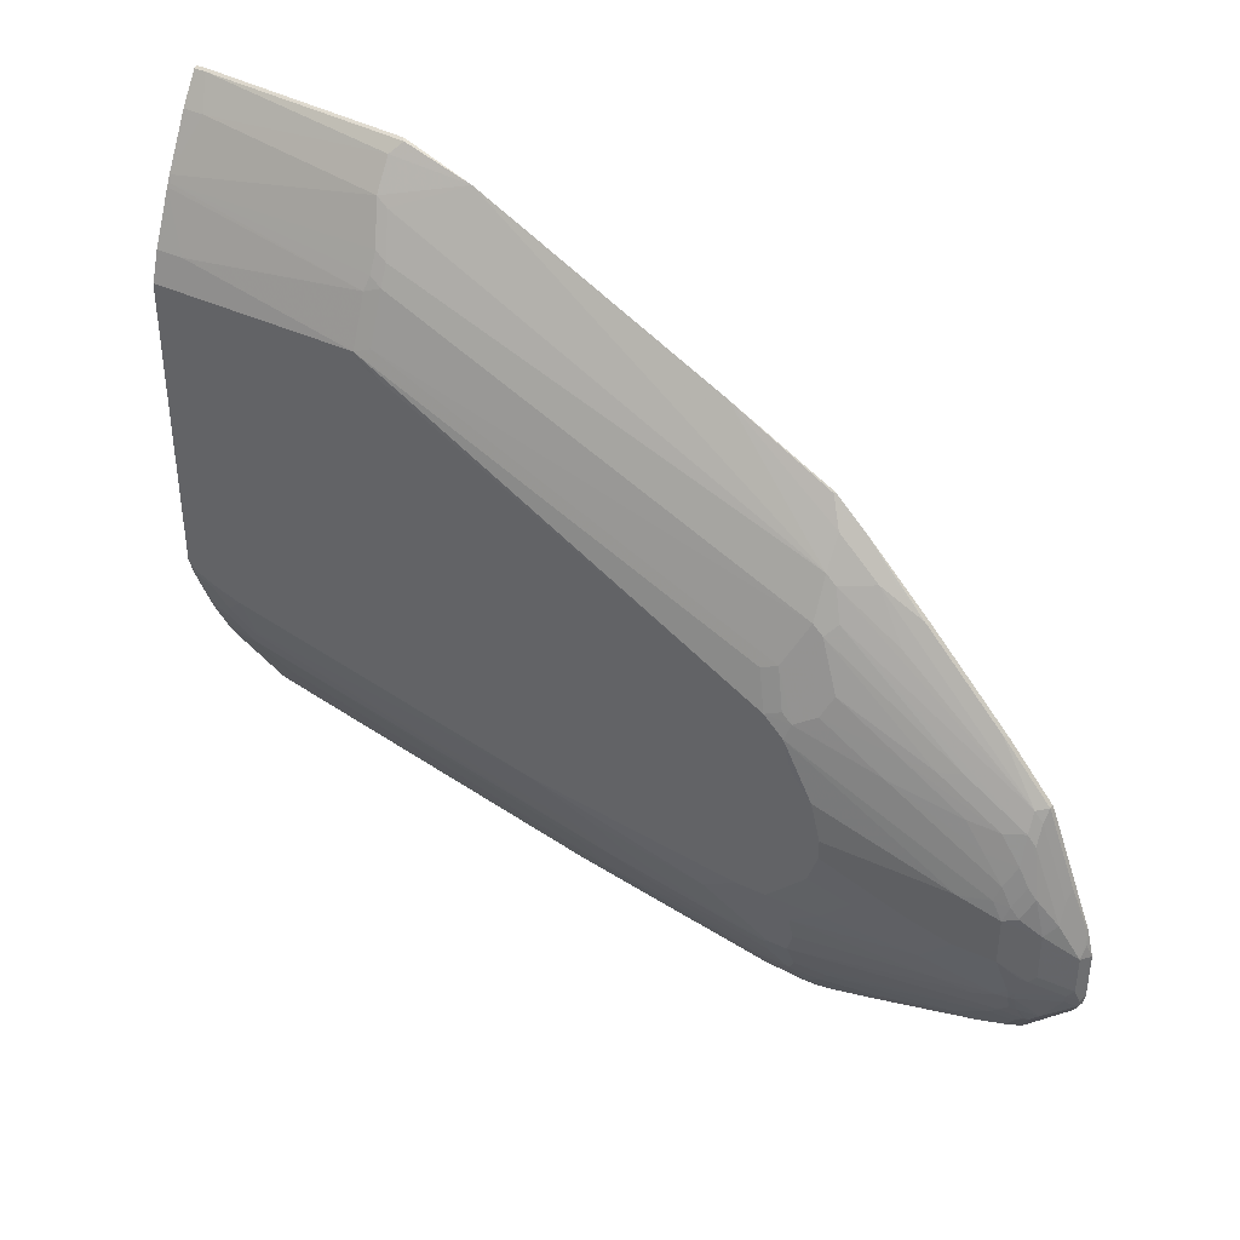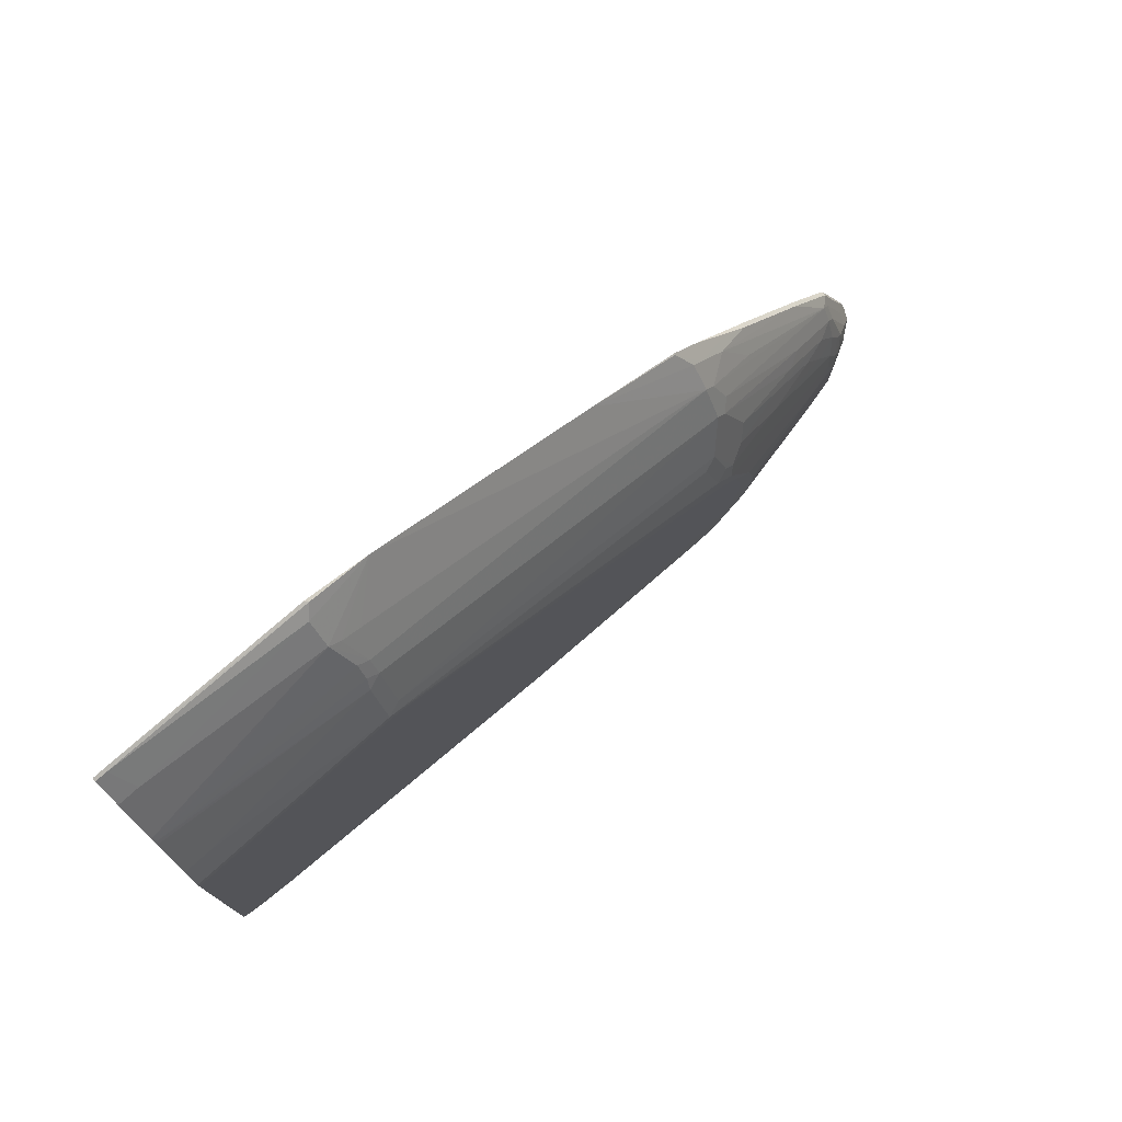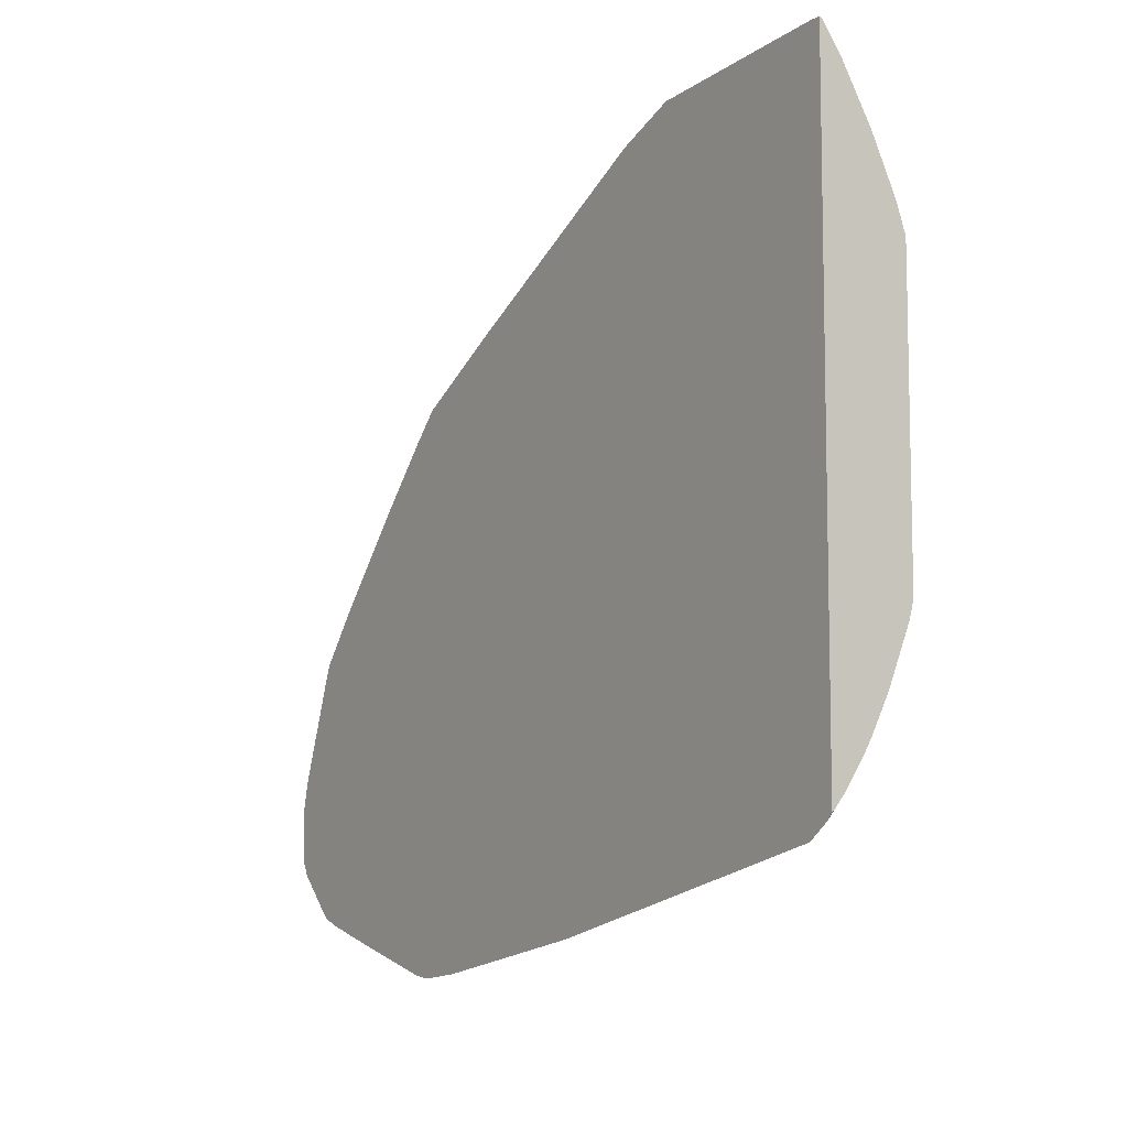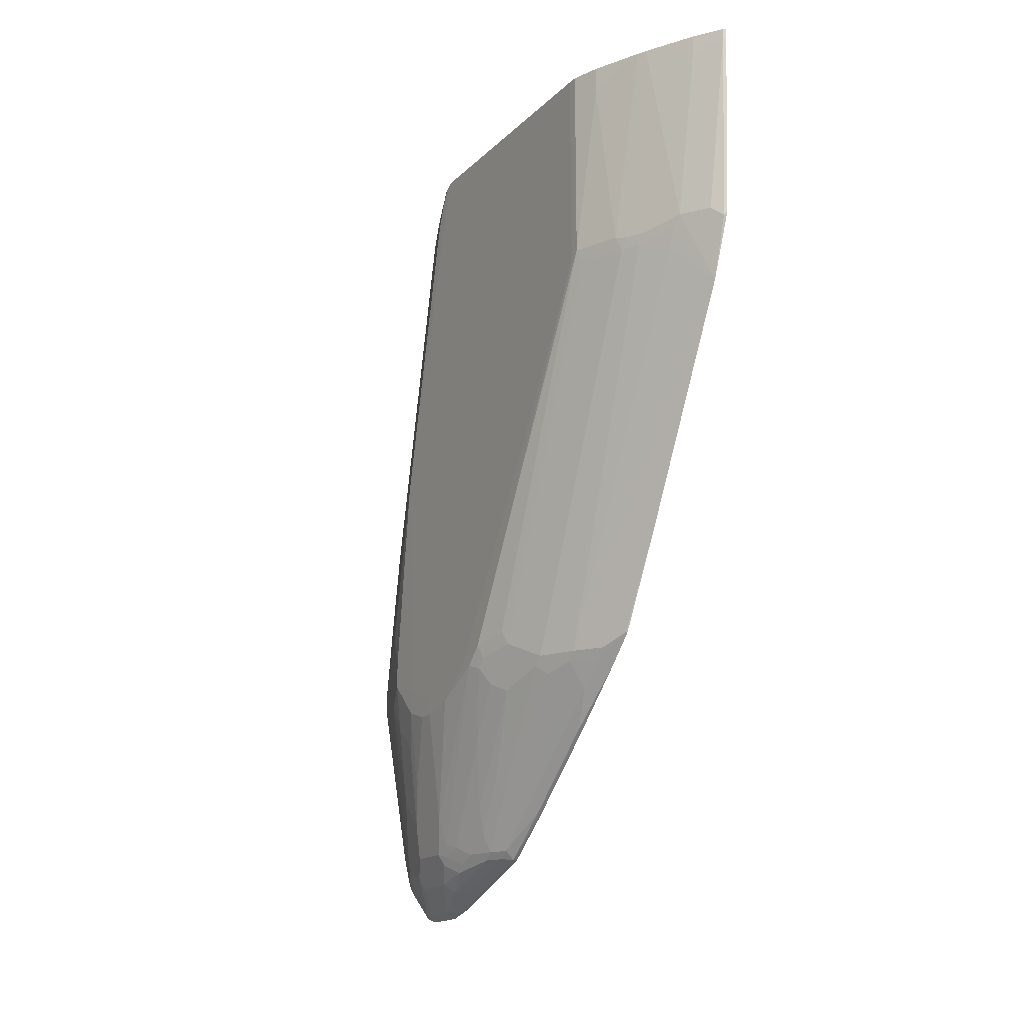
<metadata>
{"format":"obj","ext":"obj","renderer":"f3d","projection":"perspective","resolution":1024,"background":"white","views":[{"elev":38.6,"azim":120.9,"up":"+Y"},{"elev":76.6,"azim":48.1,"up":"+Y"},{"elev":-8.3,"azim":-33.1,"up":"+Y"},{"elev":-17.2,"azim":150.5,"up":"+Z"}]}
</metadata>
<code>
v 0.01031 0.3879 -0.01508
v 0.01031 0.3879 -0.001668
v 0.01345 0.3864 -0.01345
v 0.01345 0.3763 -0.2252
v 0.01031 0.3779 -0.222
v 0.01345 0.3864 -0.001668
v 0.01031 -0.2787 -0.001668
v 0.0336 0.3561 -0.02359
v 0.02352 0.3662 -0.2151
v 0.01031 0.3517 -0.2912
v 0.01031 0.3769 -0.2258
v 0.0336 0.3561 -0.001668
v 0.01031 -0.285 -0.007285
v 0.01316 -0.276 -0.001668
v 0.06215 0.304 -0.001759
v 0.04368 0.336 -0.2151
v 0.04536 0.3275 -0.2268
v 0.04536 0.3175 -0.247
v 0.04536 0.1058 -0.6601
v 0.01031 0.2206 -0.5432
v 0.06215 0.304 -0.001668
v 0.01031 -0.3018 -0.03084
v 0.02387 -0.2626 -0.001668
v 0.06551 0.2973 -0.005111
v 0.06383 0.2956 -0.2252
v 0.06551 0.2872 -0.2369
v 0.06551 0.06547 -0.6601
v 0.04536 0.09571 -0.6703
v 0.0252 0.136 -0.6601
v 0.01177 0.1629 -0.6467
v 0.01031 0.1636 -0.6474
v 0.06551 0.2973 -0.001668
v 0.01031 -0.3824 -0.3938
v 0.0336 -0.3561 -0.4435
v 0.04368 -0.2553 -0.07061
v 0.04788 -0.2469 -0.06554
v 0.06803 -0.2066 -0.04543
v 0.06425 -0.2116 -0.04035
v 0.05418 -0.2217 -0.02024
v 0.04535 -0.2301 -0.001668
v 0.04403 -0.2323 -0.001668
v 0.06719 0.2939 -0.001668
v 0.08063 0.262 -0.2218
v 0.07391 0.2755 -0.2252
v 0.07559 0.2671 -0.2369
v 0.08567 0.02515 -0.64
v 0.06551 0.05539 -0.6703
v 0.09575 0.2167 -0.2369
v 0.0252 0.1259 -0.6703
v 0.05544 0.06547 -0.6803
v 0.0252 -0.08565 -0.8618
v 0.03528 0.04531 -0.7307
v 0.0252 0.09571 -0.7004
v 0.01177 0.1428 -0.6669
v 0.01031 0.1356 -0.6755
v 0.01031 -0.4181 -0.6
v 0.01345 -0.4165 -0.6047
v 0.02352 -0.3964 -0.5745
v 0.0378 -0.3477 -0.4385
v 0.0336 -0.3863 -0.6047
v 0.04368 -0.3561 -0.5342
v 0.04788 -0.3477 -0.5291
v 0.05795 -0.3074 -0.4183
v 0.07811 -0.1864 -0.05548
v 0.08819 -0.1562 -0.03528
v 0.07811 -0.1764 -0.02522
v 0.0711 -0.1803 -0.001668
v 0.07055 -0.1814 -0.001668
v 0.06383 -0.1949 -0.001668
v 0.05432 -0.2139 -0.001668
v 0.05376 -0.215 -0.001668
v 0.06803 -0.2973 -0.4586
v 0.09071 0.2418 -0.001668
v 0.09071 0.2418 -0.0303
v 0.1008 0.2117 -0.2218
v 0.09071 0.02015 -0.6249
v 0.1008 -0.02009 -0.6349
v 0.09575 -0.01517 -0.6501
v 0.09575 -0.02517 -0.6601
v 0.08567 -0.005092 -0.6703
v 0.07559 0.004988 -0.6904
v 0.05544 -0.05541 -0.7811
v 0.04536 -0.05541 -0.8013
v 0.01513 0.09571 -0.7106
v 0.03528 -0.1058 -0.8618
v 0.02352 -0.0974 -0.8701
v 0.01513 -0.08565 -0.8718
v 0.01513 -0.02517 -0.8215
v 0.01513 0.06547 -0.7407
v 0.01031 0.1334 -0.6777
v 0.01031 -0.4229 -0.6451
v 0.02352 -0.4065 -0.6349
v 0.04788 -0.3376 -0.4787
v 0.04368 -0.3762 -0.6451
v 0.04788 -0.3679 -0.64
v 0.05795 -0.3276 -0.5191
v 0.07811 -0.2671 -0.4285
v 0.1011 -0.2042 -0.3917
v 0.08063 -0.1814 -0.06055
v 0.09827 -0.1361 -0.05548
v 0.09827 -0.126 -0.02522
v 0.08819 -0.1461 -0.01517
v 0.07811 -0.1663 -0.005111
v 0.07558 -0.1696 -0.001668
v 0.06803 -0.3175 -0.5694
v 0.07811 -0.2772 -0.4787
v 0.08819 -0.2469 -0.4486
v 0.1008 0.2117 -0.001668
v 0.1011 0.2009 -0.2212
v 0.1011 0.2001 -0.2304
v 0.1011 0.19 -0.2505
v 0.1011 -0.05184 -0.6435
v 0.1008 -0.03017 -0.6451
v 0.09911 -0.02176 -0.6433
v 0.1011 0.07912 -0.432
v 0.1008 -0.04025 -0.6551
v 0.07559 -0.06549 -0.7407
v 0.08567 -0.01517 -0.6803
v 0.06551 -0.04533 -0.7509
v 0.04536 -0.1058 -0.8416
v 0.03528 -0.126 -0.8718
v 0.0336 -0.1176 -0.8701
v 0.04536 -0.1361 -0.8618
v 0.04368 -0.168 -0.8803
v 0.02352 -0.178 -0.9004
v 0.01513 -0.1663 -0.9021
v 0.01031 -0.1307 -0.8893
v 0.01031 -0.09049 -0.8742
v 0.01031 -0.08565 -0.8718
v 0.01031 -0.03001 -0.8263
v 0.01031 0.06062 -0.7456
v 0.01031 -0.4229 -0.6558
v 0.02352 -0.4065 -0.6551
v 0.0336 -0.3863 -0.6752
v 0.04368 -0.3661 -0.6854
v 0.05376 -0.3561 -0.6551
v 0.04704 -0.3696 -0.6451
v 0.05711 -0.3494 -0.6551
v 0.06719 -0.3292 -0.6551
v 0.06803 -0.3276 -0.6299
v 0.05795 -0.3477 -0.6299
v 0.09071 -0.2418 -0.4536
v 0.09071 -0.2519 -0.514
v 0.09071 -0.262 -0.5745
v 0.1008 -0.2318 -0.6148
v 0.1011 -0.2042 -0.3918
v 0.1011 -0.11 -0.03111
v 0.1008 -0.131 -0.06055
v 0.1008 -0.1209 -0.0303
v 0.1008 -0.1108 -0.01009
v 0.09827 -0.1159 -0.005111
v 0.09574 -0.1192 -0.001668
v 0.07055 -0.3225 -0.6349
v 0.07055 -0.3124 -0.5745
v 0.08063 -0.2721 -0.4837
v 0.1011 0.2009 -0.001668
v 0.1011 -0.072 -0.6637
v 0.1008 -0.1007 -0.6854
v 0.07055 -0.1713 -0.8164
v 0.06047 -0.1713 -0.8466
v 0.08063 -0.08057 -0.7358
v 0.05544 -0.1562 -0.8516
v 0.05544 -0.126 -0.8315
v 0.05544 -0.09573 -0.8113
v 0.0336 -0.1982 -0.9004
v 0.05544 -0.1764 -0.8618
v 0.04536 -0.1562 -0.8718
v 0.04368 -0.2083 -0.8903
v 0.05376 -0.1881 -0.8701
v 0.0252 -0.1864 -0.9021
v 0.01345 -0.2184 -0.9206
v 0.01177 -0.2099 -0.9188
v 0.01031 -0.2114 -0.9196
v 0.01031 -0.4208 -0.6699
v 0.01345 -0.4165 -0.6752
v 0.02352 -0.3863 -0.7358
v 0.02352 -0.3661 -0.8063
v 0.0336 -0.3359 -0.8466
v 0.03696 -0.3292 -0.8466
v 0.07055 -0.3225 -0.6551
v 0.08063 -0.2922 -0.6047
v 0.1008 -0.2318 -0.6451
v 0.1011 -0.1909 -0.6451
v 0.1011 -0.09994 -0.001668
v 0.1011 -0.1123 -0.6738
v 0.1008 -0.1411 -0.6954
v 0.06047 -0.1914 -0.8567
v 0.02352 -0.2385 -0.9206
v 0.04704 -0.215 -0.8836
v 0.04368 -0.2587 -0.8903
v 0.01513 -0.2268 -0.9222
v 0.01031 -0.2315 -0.9246
v 0.01031 -0.3906 -0.7808
v 0.01345 -0.4065 -0.7156
v 0.01345 -0.3762 -0.8264
v 0.01345 -0.3661 -0.8567
v 0.02352 -0.346 -0.8668
v 0.0378 -0.3238 -0.8567
v 0.04032 -0.3225 -0.8466
v 0.08063 -0.2922 -0.6652
v 0.0504 -0.3023 -0.8365
v 0.1011 -0.1901 -0.6551
v 0.09071 -0.262 -0.6652
v 0.09071 -0.2418 -0.6954
v 0.09071 -0.2116 -0.7257
v 0.1008 -0.1914 -0.6854
v 0.1011 -0.1215 -0.6747
v 0.1008 -0.1612 -0.6954
v 0.06047 -0.2418 -0.8567
v 0.02352 -0.2788 -0.9206
v 0.01031 -0.242 -0.9272
v 0.04704 -0.2653 -0.8836
v 0.01031 -0.3778 -0.8264
v 0.01031 -0.3704 -0.8514
v 0.01031 -0.3647 -0.8668
v 0.01031 -0.3627 -0.8714
v 0.0252 -0.3351 -0.8819
v 0.02773 -0.3338 -0.8768
v 0.04788 -0.3036 -0.8466
v 0.04032 -0.3124 -0.8668
v 0.04788 -0.2935 -0.8668
v 0.06047 -0.2922 -0.7962
v 0.0504 -0.2922 -0.8567
v 0.1011 -0.1812 -0.664
v 0.08063 -0.262 -0.7257
v 0.07055 -0.262 -0.7861
v 0.07055 -0.2418 -0.8063
v 0.07055 -0.2318 -0.8164
v 0.08063 -0.2116 -0.7761
v 0.1011 -0.1408 -0.6747
v 0.1011 -0.151 -0.6741
v 0.06047 -0.2519 -0.8466
v 0.0504 -0.2822 -0.8668
v 0.0504 -0.262 -0.8768
v 0.02688 -0.2855 -0.9138
v 0.0168 -0.2956 -0.9239
v 0.01031 -0.2924 -0.9272
v 0.03696 -0.2855 -0.8937
v 0.04704 -0.2855 -0.8735
v 0.01031 -0.3472 -0.887
v 0.01031 -0.3325 -0.9016
v 0.0252 -0.325 -0.8919
v 0.03696 -0.3157 -0.8735
v 0.04536 -0.2948 -0.8718
v 0.0252 -0.2948 -0.9121
v 0.01513 -0.3049 -0.9222
v 0.01031 -0.3034 -0.9247
v 0.01031 -0.3224 -0.9117
v 0.01031 -0.3169 -0.9171
v 0.01031 -0.313 -0.9197
v 0.01031 -0.3037 -0.9246
f 133 175 194
f 132 175 133
f 126 172 173
f 126 171 172
f 133 194 176
f 126 188 171
f 126 170 188
f 125 170 126
f 125 165 170
f 124 169 168
f 124 166 169
f 132 174 175
f 121 124 165
f 124 168 165
f 123 167 124
f 123 166 167
f 123 162 166
f 123 163 162
f 121 165 122
f 120 163 123
f 120 164 163
f 119 164 120
f 117 119 118
f 117 164 119
f 133 176 134
f 117 163 164
f 124 167 166
f 134 176 135
f 144 200 203
f 135 177 178
f 117 162 163
f 157 186 158
f 157 185 186
f 153 155 154
f 153 181 155
f 151 184 152
f 150 184 151
f 149 184 150
f 147 149 148
f 147 184 149
f 146 182 183
f 144 182 145
f 144 203 182
f 135 176 177
f 144 180 200
f 144 181 153
f 143 181 144
f 143 155 181
f 142 155 143
f 140 180 153
f 139 199 180
f 139 179 199
f 139 180 140
f 138 179 139
f 136 179 138
f 136 178 179
f 136 138 137
f 135 178 136
f 144 153 180
f 117 160 162
f 98 224 231
f 116 160 161
f 98 230 207
f 98 231 230
f 158 186 159
f 98 202 224
f 98 183 202
f 98 146 183
f 98 182 146
f 98 145 182
f 98 144 145
f 98 143 144
f 98 142 143
f 98 107 142
f 97 107 98
f 96 141 105
f 95 140 141
f 95 139 140
f 95 138 139
f 95 137 138
f 94 137 95
f 94 136 137
f 94 135 136
f 94 134 135
f 94 133 134
f 92 133 94
f 91 133 92
f 91 132 133
f 89 131 90
f 98 207 185
f 98 185 157
f 98 157 112
f 98 112 115
f 116 159 160
f 116 158 159
f 116 157 158
f 113 157 116
f 112 157 113
f 107 155 142
f 106 155 107
f 105 155 106
f 105 154 155
f 105 153 154
f 105 140 153
f 105 141 140
f 104 151 152
f 117 161 160
f 103 151 104
f 101 150 151
f 101 149 150
f 100 149 101
f 100 148 149
f 99 148 100
f 98 148 99
f 98 147 148
f 98 184 147
f 98 156 184
f 98 109 156
f 98 110 109
f 98 111 110
f 98 115 111
f 102 151 103
f 159 186 208
f 182 204 205
f 159 229 228
f 212 239 238
f 212 233 239
f 212 234 233
f 212 238 235
f 210 212 235
f 210 236 237
f 210 235 236
f 209 234 212
f 209 233 234
f 209 223 233
f 209 232 223
f 209 227 232
f 209 228 227
f 208 230 231
f 206 231 224
f 206 208 231
f 206 229 208
f 205 229 206
f 205 228 229
f 205 227 228
f 204 227 205
f 204 226 227
f 204 225 226
f 203 225 204
f 203 223 225
f 203 222 223
f 202 206 224
f 216 240 217
f 217 240 241
f 217 241 248
f 217 248 242
f 88 131 89
f 246 251 247
f 246 250 251
f 246 249 250
f 242 244 243
f 242 245 244
f 242 246 245
f 242 249 246
f 242 248 249
f 238 244 245
f 238 239 244
f 236 245 246
f 236 247 237
f 201 223 222
f 236 246 247
f 235 245 236
f 223 226 225
f 223 227 226
f 223 232 227
f 221 233 223
f 221 239 233
f 221 244 239
f 221 243 244
f 220 243 221
f 219 221 223
f 218 243 220
f 217 243 218
f 217 242 243
f 235 238 245
f 159 208 229
f 201 219 223
f 199 219 201
f 178 197 218
f 178 196 197
f 177 196 178
f 177 195 196
f 176 195 177
f 176 194 195
f 174 194 175
f 174 195 194
f 174 193 195
f 171 192 173
f 171 191 192
f 171 188 191
f 171 173 172
f 168 210 188
f 168 190 210
f 168 212 190
f 168 189 212
f 168 187 189
f 168 169 187
f 166 187 169
f 165 168 188
f 165 188 170
f 160 166 162
f 160 187 166
f 159 187 160
f 159 209 187
f 159 228 209
f 178 218 198
f 178 198 179
f 179 198 199
f 180 199 201
f 198 221 219
f 198 220 221
f 198 218 220
f 198 219 199
f 197 217 218
f 197 216 217
f 196 216 197
f 196 215 216
f 196 214 215
f 195 214 196
f 195 213 214
f 193 213 195
f 191 211 192
f 200 222 203
f 190 212 210
f 188 237 211
f 188 210 237
f 187 212 189
f 187 209 212
f 186 230 208
f 186 207 230
f 185 207 186
f 182 206 202
f 182 205 206
f 182 203 204
f 182 202 183
f 180 222 200
f 180 201 222
f 188 211 191
f 88 130 131
f 19 27 47
f 87 129 130
f 19 49 29
f 19 28 49
f 19 47 28
f 18 26 19
f 17 26 18
f 16 24 25
f 16 26 17
f 16 25 26
f 15 24 16
f 15 32 24
f 15 21 32
f 13 23 14
f 13 22 23
f 10 19 20
f 10 18 19
f 10 17 18
f 10 16 17
f 9 16 10
f 8 16 9
f 8 15 16
f 8 21 15
f 8 12 21
f 7 13 14
f 4 11 5
f 4 10 11
f 4 9 10
f 3 9 4
f 19 29 20
f 3 8 9
f 19 26 45
f 20 29 30
f 30 54 55
f 30 49 54
f 29 49 30
f 28 53 49
f 28 52 53
f 28 51 52
f 28 50 51
f 28 47 50
f 27 48 46
f 27 45 48
f 27 46 47
f 25 45 26
f 25 44 45
f 24 44 25
f 24 43 44
f 24 42 43
f 24 32 42
f 22 41 23
f 22 40 41
f 22 39 40
f 22 38 39
f 22 37 38
f 22 36 37
f 22 35 36
f 22 34 35
f 22 33 34
f 20 30 31
f 19 45 27
f 3 12 8
f 3 6 12
f 2 12 6
f 1 241 240
f 1 248 241
f 1 249 248
f 1 250 249
f 1 251 250
f 1 247 251
f 1 237 247
f 1 211 237
f 1 192 211
f 1 173 192
f 1 127 173
f 1 128 127
f 1 129 128
f 1 130 129
f 1 131 130
f 1 90 131
f 1 55 90
f 1 31 55
f 1 20 31
f 1 10 20
f 1 11 10
f 1 5 11
f 1 4 5
f 1 3 4
f 1 6 3
f 1 2 6
f 87 130 88
f 1 240 216
f 1 216 215
f 1 215 214
f 1 214 213
f 2 21 12
f 2 32 21
f 2 42 32
f 2 73 42
f 2 108 73
f 2 156 108
f 2 184 156
f 2 152 184
f 2 104 152
f 2 67 104
f 2 68 67
f 2 69 68
f 2 70 69
f 30 55 31
f 2 71 70
f 2 23 41
f 2 14 23
f 2 7 14
f 1 7 2
f 1 13 7
f 1 22 13
f 1 33 22
f 1 56 33
f 1 91 56
f 1 132 91
f 1 174 132
f 1 193 174
f 1 213 193
f 2 40 71
f 33 56 57
f 2 41 40
f 33 58 34
f 75 109 110
f 75 156 109
f 75 108 156
f 73 75 74
f 73 108 75
f 72 107 97
f 72 106 107
f 72 105 106
f 72 96 105
f 67 103 104
f 66 103 67
f 65 100 101
f 65 103 66
f 65 102 103
f 65 151 102
f 65 101 151
f 64 72 97
f 64 100 65
f 64 99 100
f 64 98 99
f 64 97 98
f 63 93 72
f 62 72 93
f 62 96 72
f 62 141 96
f 62 95 141
f 61 95 62
f 75 110 111
f 75 111 77
f 75 77 76
f 77 112 113
f 87 128 129
f 33 57 58
f 87 127 128
f 87 173 127
f 87 126 173
f 86 126 87
f 86 125 126
f 86 165 125
f 86 122 165
f 85 124 121
f 85 123 124
f 85 120 123
f 85 121 122
f 61 94 95
f 82 119 120
f 82 120 85
f 81 119 82
f 81 118 119
f 79 118 80
f 79 117 118
f 79 161 117
f 79 116 161
f 79 113 116
f 79 114 113
f 77 115 112
f 77 111 115
f 77 114 78
f 77 113 114
f 82 85 83
f 60 94 61
f 78 114 79
f 59 93 63
f 46 77 78
f 46 76 77
f 45 75 48
f 43 74 75
f 43 45 44
f 43 75 45
f 42 74 43
f 42 73 74
f 39 71 40
f 38 71 39
f 37 72 64
f 37 63 72
f 37 71 38
f 37 70 71
f 37 68 69
f 37 67 68
f 37 66 67
f 37 65 66
f 37 64 65
f 36 63 37
f 36 59 63
f 35 59 36
f 34 62 59
f 34 61 62
f 34 60 61
f 60 92 94
f 34 58 60
f 46 78 79
f 46 79 47
f 37 69 70
f 46 75 76
f 59 62 93
f 57 60 58
f 46 48 75
f 57 92 60
f 57 91 92
f 56 91 57
f 55 89 90
f 55 84 89
f 53 88 89
f 51 53 52
f 51 88 53
f 51 87 88
f 51 86 87
f 51 122 86
f 51 85 122
f 34 59 35
f 47 79 80
f 47 80 118
f 50 83 85
f 49 55 54
f 49 84 55
f 49 89 84
f 49 53 89
f 47 83 50
f 47 82 83
f 47 81 82
f 47 118 81
f 50 85 51

</code>
